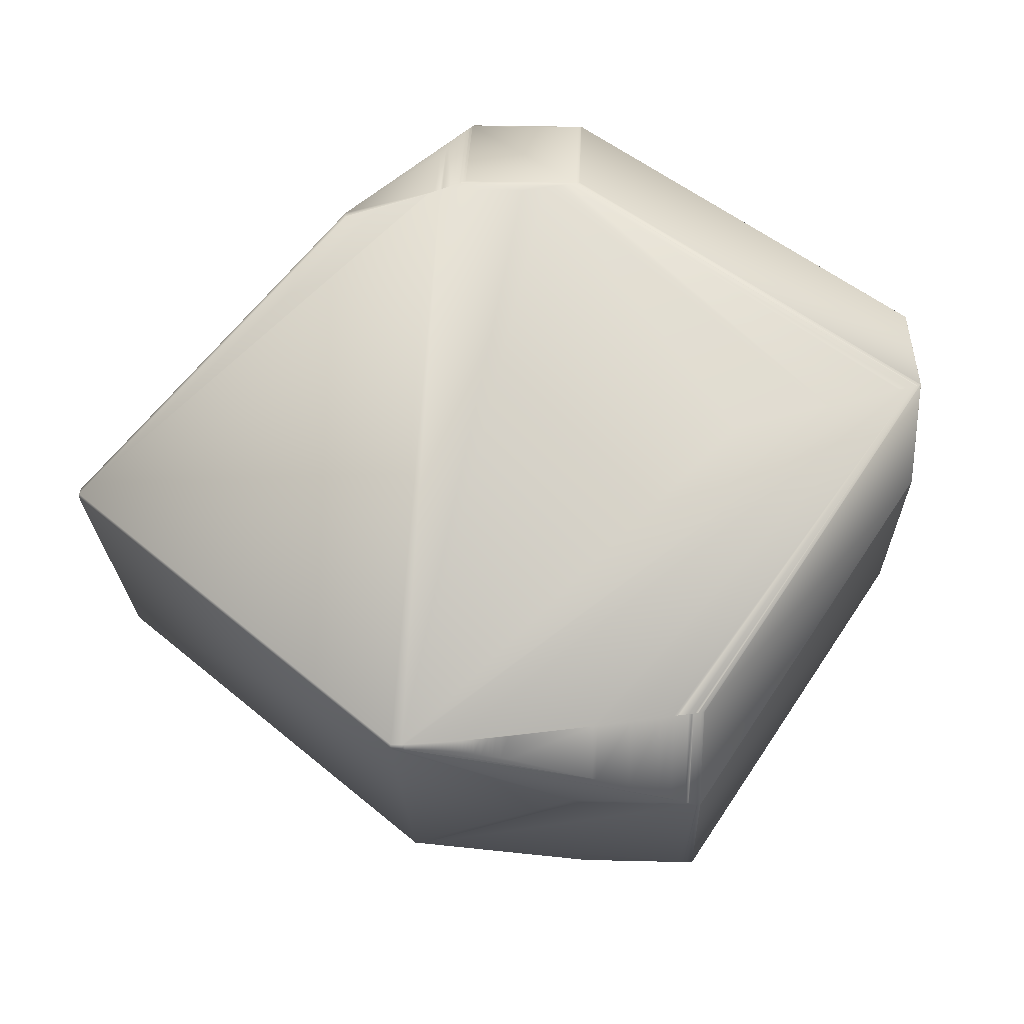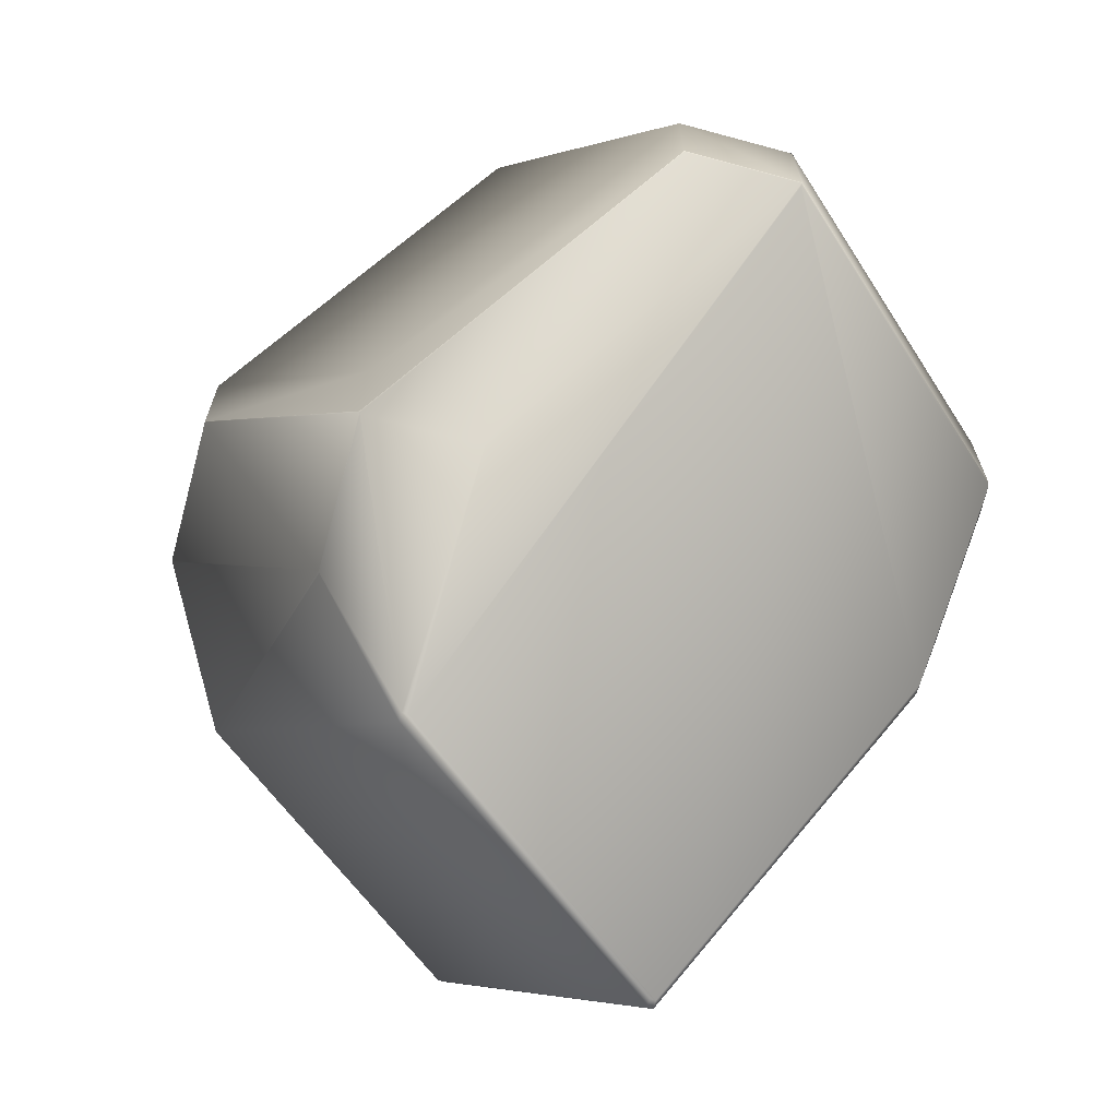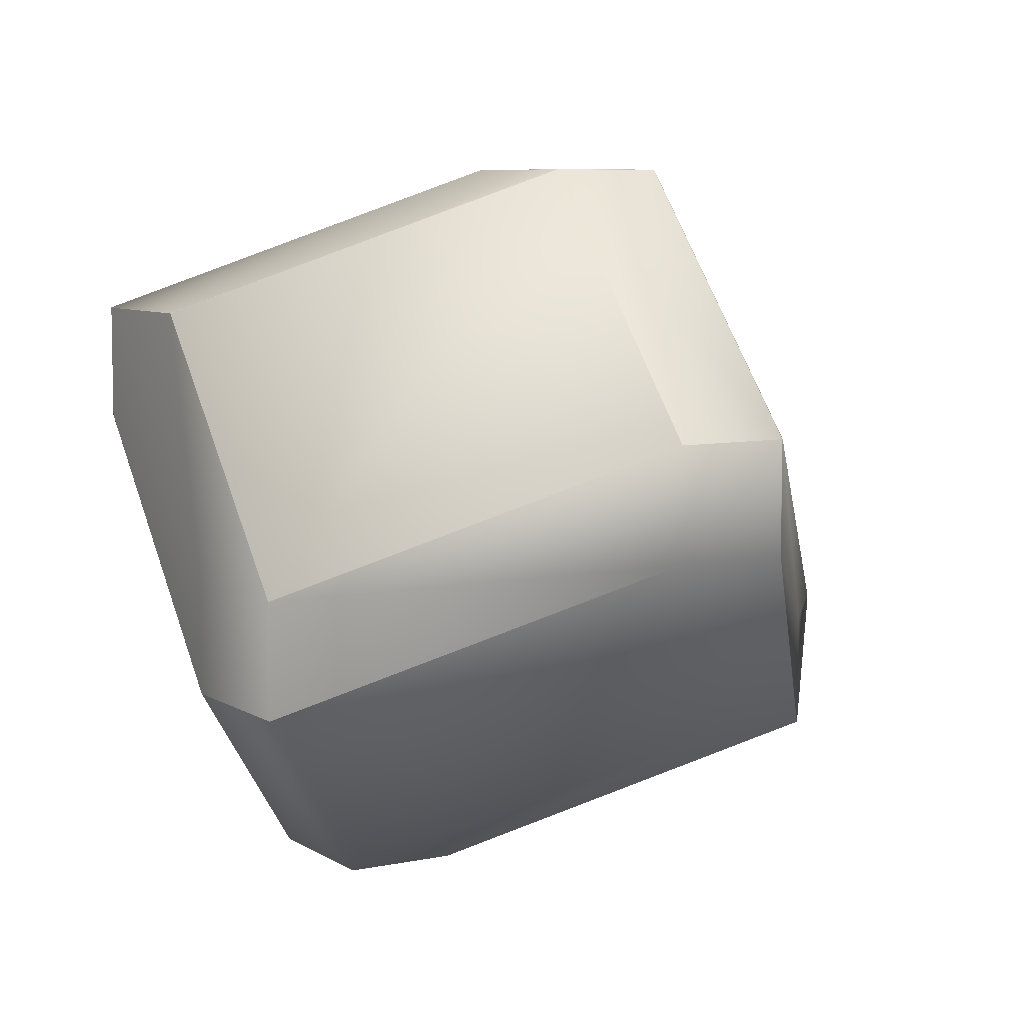
<metadata>
{"format":"obj","ext":"obj","renderer":"f3d","projection":"perspective","resolution":1024,"background":"white","views":[{"elev":30.7,"azim":-88.0,"up":"+Y"},{"elev":-68.7,"azim":74.8,"up":"+Z"},{"elev":7.2,"azim":58.8,"up":"+Y"}]}
</metadata>
<code>
v -0.1728 0.1742 0.8165
v -0.1728 0.1742 0.8145
v -0.1622 0.1557 0.8469
v -0.1728 0.1752 0.8145
v -0.1728 0.1752 0.8165
v -0.1727 0.1741 0.817
v -0.1727 0.1752 0.817
v -0.1663 0.1636 0.8512
v -0.1649 0.1608 0.8571
v -0.1635 0.1582 0.8625
v -0.1629 0.157 0.8649
v -0.1628 0.1568 0.8654
v -0.1622 0.1557 0.8676
v -0.09577 0.1507 0.7551
v -0.1346 0.2021 0.7543
v -0.1329 0.2021 0.7543
v -0.0941 0.1507 0.7551
v -0.134 0.1227 0.8152
v -0.08672 0.1331 0.7853
v -0.08684 0.1332 0.7851
v -0.0941 0.1518 0.7551
v -0.1329 0.2032 0.7543
v -0.01209 0.197 0.8253
v -0.01184 0.197 0.8255
v -0.01173 0.197 0.8256
v -0.0583 0.154 0.7853
v -0.05819 0.154 0.7854
v -0.01165 0.197 0.8257
v -0.01157 0.197 0.8257
v -0.1346 0.2032 0.7543
v -0.08597 0.2433 0.8169
v -0.08782 0.2391 0.8007
v -0.08784 0.2392 0.8011
v -0.08785 0.2393 0.8014
v -0.08786 0.2393 0.8018
v -0.08787 0.2394 0.8022
v -0.08788 0.2395 0.8025
v -0.08788 0.2396 0.8029
v -0.08788 0.2396 0.8033
v -0.08788 0.2397 0.8036
v -0.08787 0.2398 0.804
v -0.08787 0.2399 0.8043
v -0.08786 0.2399 0.8047
v -0.08785 0.24 0.805
v -0.08783 0.2401 0.8054
v -0.08781 0.2402 0.8057
v -0.08779 0.2402 0.8061
v -0.08777 0.2403 0.8064
v -0.08775 0.2404 0.8068
v -0.08605 0.2432 0.8167
v -0.08615 0.2391 0.8007
v -0.08557 0.2436 0.8181
v -0.0676 0.2436 0.8181
v -0.06533 0.2439 0.8191
v -0.06429 0.244 0.8196
v -0.061 0.2444 0.8211
v -0.05906 0.2446 0.822
v -0.05872 0.2446 0.8221
v -0.05838 0.2447 0.8223
v -0.05806 0.2447 0.8224
v -0.05775 0.2447 0.8226
v -0.05746 0.2447 0.8227
v -0.05718 0.2448 0.8229
v -0.05688 0.2448 0.823
v -0.0564 0.2448 0.8232
v -0.05618 0.2448 0.8233
v -0.05597 0.2448 0.8235
v -0.05544 0.2449 0.8238
v -0.05529 0.2449 0.8239
v -0.05515 0.2449 0.8239
v -0.134 0.1227 0.8172
v -0.1189 0.1073 0.8488
v -0.1193 0.1077 0.869
v -0.1614 0.1547 0.8697
v -0.1189 0.1073 0.8698
v -0.1614 0.1547 0.8482
v -0.08526 0.2439 0.8191
v -0.1619 0.1553 0.8474
v -0.1618 0.1552 0.8476
v -0.1188 0.1072 0.8489
v -0.1616 0.155 0.8479
v -0.1186 0.107 0.8493
v -0.1616 0.1549 0.848
v -0.1185 0.1069 0.8494
v -0.1184 0.1069 0.8495
v -0.1184 0.1068 0.8496
v -0.1183 0.1067 0.8498
v -0.1182 0.1067 0.8499
v -0.08666 0.133 0.7854
v -0.08661 0.133 0.7855
v -0.1169 0.2177 0.9036
v -0.1234 0.2135 0.8761
v -0.08459 0.2444 0.8395
v -0.1198 0.2162 0.8926
v -0.1196 0.2163 0.8934
v -0.08526 0.2439 0.8351
v -0.1182 0.2171 0.8987
v -0.0583 0.1331 0.7853
v -0.05819 0.133 0.7854
v -0.1726 0.1741 0.8176
v -0.1726 0.1752 0.8176
v -0.1725 0.174 0.8181
v -0.1725 0.1752 0.8181
v -0.1725 0.174 0.8187
v -0.1725 0.1752 0.8187
v -0.1724 0.1739 0.8192
v -0.1724 0.1752 0.8192
v -0.1723 0.1739 0.8198
v -0.1723 0.1752 0.8198
v -0.1163 0.218 0.9057
v -0.1722 0.1738 0.8204
v -0.1722 0.1752 0.8204
v -0.1721 0.1737 0.821
v -0.1721 0.1752 0.821
v -0.1665 0.164 0.8503
v -0.1162 0.218 0.9061
v -0.172 0.1736 0.8215
v -0.172 0.1752 0.8215
v -0.1719 0.1735 0.8221
v -0.1719 0.1752 0.8221
v -0.1718 0.1734 0.8227
v -0.1718 0.1752 0.8227
v -0.1717 0.1733 0.8233
v -0.1717 0.1752 0.8233
v -0.1161 0.2181 0.9065
v -0.1716 0.1732 0.824
v -0.1716 0.1752 0.824
v -0.1715 0.1731 0.8246
v -0.1715 0.1752 0.8246
v -0.1157 0.2183 0.9081
v -0.1714 0.1729 0.8252
v -0.1714 0.1752 0.8252
v -0.1713 0.1728 0.8258
v -0.1713 0.1752 0.8258
v -0.1712 0.1727 0.8265
v -0.1712 0.1752 0.8265
v -0.1711 0.1725 0.8271
v -0.1711 0.1752 0.8271
v -0.171 0.1724 0.8278
v -0.171 0.1752 0.8278
v -0.1665 0.1756 0.8503
v -0.1708 0.1722 0.8284
v -0.1708 0.1752 0.8284
v -0.1707 0.172 0.8291
v -0.1707 0.1752 0.8291
v -0.1705 0.1716 0.8304
v -0.1705 0.1752 0.8304
v -0.1702 0.1712 0.8318
v -0.1702 0.1752 0.8318
v -0.1701 0.171 0.8325
v -0.1701 0.1752 0.8325
v -0.1699 0.1708 0.8332
v -0.1699 0.1752 0.8332
v -0.1698 0.1706 0.8339
v -0.1698 0.1752 0.8339
v -0.1695 0.1701 0.8353
v -0.1695 0.1752 0.8353
v -0.1663 0.1756 0.8512
v -0.08427 0.2446 0.8415
v -0.1649 0.1756 0.8571
v -0.0839 0.2448 0.8437
v -0.0842 0.2446 0.8419
v -0.08414 0.2447 0.8422
v -0.08409 0.2447 0.8425
v -0.1635 0.1756 0.8625
v -0.08459 0.2444 0.8211
v -0.08509 0.244 0.8196
v -0.1629 0.1756 0.8649
v -0.08427 0.2446 0.822
v -0.1154 0.2183 0.9089
v -0.1622 0.1756 0.8676
v -0.0842 0.2446 0.8221
v -0.1628 0.1756 0.8654
v -0.1153 0.2184 0.9091
v -0.08414 0.2447 0.8223
v -0.1627 0.1756 0.8658
v -0.08409 0.2447 0.8224
v -0.116 0.2181 0.9068
v -0.08403 0.2447 0.8226
v -0.08403 0.2447 0.8428
v -0.0839 0.2448 0.823
v -0.08397 0.2447 0.8227
v -0.08392 0.2448 0.8229
v -0.08373 0.2448 0.8233
v -0.162 0.1554 0.8682
v -0.162 0.1756 0.8682
v -0.1619 0.1553 0.8685
v -0.08373 0.2448 0.8444
v -0.08368 0.2448 0.8446
v -0.1619 0.1756 0.8685
v -0.1151 0.2184 0.9097
v -0.1152 0.2184 0.9095
v -0.08368 0.2448 0.8235
v -0.1618 0.1552 0.8687
v -0.1618 0.1756 0.8687
v -0.1188 0.1072 0.8701
v -0.08348 0.2449 0.8239
v -0.1616 0.155 0.8692
v -0.1616 0.1549 0.8694
v -0.1616 0.1755 0.8694
v -0.08358 0.2449 0.845
v -0.08348 0.2449 0.8453
v -0.1186 0.107 0.8706
v -0.1613 0.1545 0.87
v -0.1613 0.1546 0.8699
v -0.08344 0.2449 0.8455
v -0.08353 0.2449 0.8452
v -0.1616 0.1755 0.8692
v -0.115 0.2184 0.91
v -0.1185 0.1069 0.8708
v -0.1614 0.1755 0.8697
v -0.1184 0.1068 0.8711
v -0.115 0.2184 0.9099
v -0.08344 0.2449 0.8239
v -0.05515 0.2449 0.8455
v -0.08339 0.2449 0.8456
v -0.05503 0.2449 0.8456
v -0.05503 0.2449 0.824
v -0.1613 0.1755 0.87
v -0.05492 0.2449 0.8241
v -0.1183 0.1067 0.8713
v -0.1612 0.1544 0.8703
v -0.1612 0.1545 0.8702
v -0.1148 0.2185 0.9103
v -0.1149 0.2185 0.9102
v -0.08334 0.2449 0.8457
v -0.05492 0.2449 0.8457
v -0.1182 0.1067 0.8714
v -0.0833 0.2449 0.8458
v -0.05483 0.2449 0.8458
v -0.05483 0.2449 0.8242
v -0.1612 0.1754 0.8702
v -0.1148 0.2185 0.9104
v -0.1181 0.1066 0.85
v -0.08656 0.133 0.7855
v -0.1181 0.1066 0.8716
v -0.1611 0.1544 0.8704
v -0.08326 0.2449 0.8459
v -0.05475 0.2449 0.8459
v -0.05475 0.2449 0.8243
v -0.1612 0.1754 0.8703
v -0.01157 0.176 0.8257
v -0.1147 0.2184 0.9105
v -0.1181 0.1066 0.8501
v -0.1181 0.1066 0.8717
v -0.0581 0.133 0.7855
v -0.08321 0.2449 0.8459
v -0.05468 0.2449 0.8459
v -0.05468 0.2449 0.8243
v -0.1611 0.1754 0.8704
v -0.08955 0.1066 0.8501
v -0.08946 0.1066 0.8501
v -0.118 0.1066 0.8501
v -0.05803 0.133 0.7855
v -0.1146 0.2184 0.9106
v -0.118 0.1066 0.8718
v -0.08317 0.2449 0.846
v -0.05464 0.2449 0.846
v -0.05464 0.2449 0.8244
v -0.161 0.1544 0.8704
v -0.161 0.1754 0.8704
v -0.01151 0.197 0.8258
v -0.05797 0.1329 0.7856
v -0.08939 0.1065 0.8502
v -0.1179 0.1065 0.8502
v -0.1146 0.2184 0.9106
v -0.01147 0.197 0.8258
v -0.1179 0.1065 0.8718
v -0.161 0.1544 0.8705
v -0.01151 0.176 0.8258
v -0.08313 0.2448 0.846
v -0.0546 0.2448 0.846
v -0.0546 0.2448 0.8244
v -0.161 0.1754 0.8705
v -0.05793 0.1329 0.7857
v -0.08934 0.1065 0.8503
v -0.1179 0.1065 0.8503
v -0.1145 0.2184 0.9107
v -0.1179 0.1065 0.8719
v -0.01147 0.176 0.8258
v -0.08601 0.2184 0.9107
v -0.08598 0.2184 0.9107
v -0.05458 0.2448 0.8461
v -0.05458 0.2448 0.8245
v -0.01145 0.197 0.8259
v -0.0579 0.1329 0.7857
v -0.0893 0.1065 0.8503
v -0.1178 0.1065 0.8503
v -0.1609 0.1543 0.8705
v -0.1145 0.1974 0.9107
v -0.1145 0.2184 0.9107
v -0.1178 0.1065 0.8719
v -0.01145 0.176 0.8259
v -0.1145 0.1974 0.9107
v -0.08597 0.2184 0.9107
v -0.01145 0.197 0.8475
v -0.04284 0.1706 0.9121
v -0.01144 0.197 0.8475
v -0.07137 0.1496 0.9121
v -0.01144 0.197 0.8259
v -0.08929 0.1065 0.8504
v -0.0893 0.1065 0.8719
v -0.1178 0.1065 0.872
v -0.07132 0.1496 0.9121
v -0.1145 0.1974 0.9107
v -0.1145 0.2184 0.9107
v -0.05789 0.1329 0.7858
v -0.01144 0.176 0.8259
v -0.08929 0.1065 0.872
v -0.04284 0.1705 0.9121
v -0.01144 0.176 0.8475
v -0.05789 0.1329 0.8073
v -0.04284 0.1496 0.9121
v -0.04284 0.1496 0.9121
v -0.07128 0.1496 0.9121
v -0.1144 0.2184 0.9107
v -0.08598 0.2184 0.9107
v -0.1144 0.1974 0.9107
v -0.07128 0.1705 0.9121
f 1 2 3
f 1 4 2
f 1 5 4
f 1 6 7
f 1 7 5
f 1 8 6
f 1 9 8
f 1 10 9
f 1 11 10
f 1 12 11
f 1 3 13
f 1 13 12
f 14 15 16
f 14 16 17
f 14 2 15
f 14 18 2
f 14 17 19
f 14 20 18
f 14 19 20
f 21 16 22
f 21 22 23
f 21 17 16
f 21 23 24
f 21 24 25
f 21 26 27
f 21 27 17
f 21 25 28
f 21 28 29
f 21 29 26
f 15 30 16
f 15 2 4
f 15 4 30
f 30 4 31
f 30 32 22
f 30 22 16
f 30 33 32
f 30 34 33
f 30 35 34
f 30 36 35
f 30 37 36
f 30 38 37
f 30 39 38
f 30 40 39
f 30 41 40
f 30 42 41
f 30 43 42
f 30 44 43
f 30 45 44
f 30 46 45
f 30 47 46
f 30 48 47
f 30 49 48
f 30 50 49
f 30 31 50
f 51 32 52
f 51 22 32
f 51 53 54
f 51 52 53
f 51 54 55
f 51 55 56
f 51 56 57
f 51 57 58
f 51 58 59
f 51 59 60
f 51 60 61
f 51 61 62
f 51 62 63
f 51 63 64
f 51 64 65
f 51 65 66
f 51 66 67
f 51 67 68
f 51 68 69
f 51 69 70
f 51 23 22
f 51 70 24
f 51 24 23
f 2 18 3
f 71 18 72
f 71 73 74
f 71 72 75
f 71 75 73
f 71 76 18
f 71 74 76
f 4 5 77
f 4 77 31
f 32 33 31
f 32 31 52
f 18 78 3
f 18 79 78
f 18 80 72
f 18 81 79
f 18 82 80
f 18 83 81
f 18 84 82
f 18 85 84
f 18 76 83
f 18 86 85
f 18 20 19
f 18 87 86
f 18 88 87
f 18 19 89
f 18 89 90
f 18 90 88
f 5 7 91
f 5 92 93
f 5 94 92
f 5 95 94
f 5 96 77
f 5 97 95
f 5 93 96
f 5 91 97
f 17 98 19
f 17 27 99
f 17 99 98
f 6 100 101
f 6 101 7
f 6 8 100
f 33 34 31
f 7 101 91
f 100 102 103
f 100 103 101
f 100 104 102
f 100 8 104
f 34 35 31
f 101 103 91
f 102 104 105
f 102 105 103
f 35 36 31
f 103 105 91
f 104 106 107
f 104 107 105
f 104 8 106
f 36 37 31
f 105 107 91
f 106 108 109
f 106 109 107
f 106 8 108
f 37 38 31
f 107 109 110
f 107 110 91
f 108 111 112
f 108 112 109
f 108 8 111
f 38 39 50
f 38 50 31
f 109 112 110
f 111 113 114
f 111 114 112
f 111 115 113
f 111 8 115
f 39 40 50
f 112 114 116
f 112 116 110
f 113 117 118
f 113 118 114
f 113 115 117
f 40 41 50
f 114 118 116
f 117 119 120
f 117 120 118
f 117 115 119
f 41 42 50
f 118 120 116
f 119 121 122
f 119 122 120
f 119 115 121
f 42 43 50
f 120 122 116
f 121 123 124
f 121 124 122
f 121 115 123
f 43 44 50
f 122 124 125
f 122 125 116
f 123 126 127
f 123 127 124
f 123 115 126
f 44 45 50
f 124 127 125
f 126 128 129
f 126 129 127
f 126 115 128
f 45 46 50
f 127 129 130
f 127 130 125
f 128 131 132
f 128 132 129
f 128 115 131
f 46 47 50
f 129 132 130
f 131 133 134
f 131 134 132
f 131 115 133
f 47 48 50
f 132 134 130
f 133 135 136
f 133 136 134
f 133 115 135
f 48 49 50
f 134 136 130
f 135 137 138
f 135 138 136
f 135 115 137
f 136 138 130
f 137 139 140
f 137 140 138
f 137 115 139
f 138 140 141
f 138 141 130
f 139 142 143
f 139 143 140
f 139 115 142
f 140 143 141
f 142 144 145
f 142 145 143
f 142 115 144
f 143 145 141
f 144 146 147
f 144 147 145
f 144 115 146
f 145 147 141
f 146 148 149
f 146 149 147
f 146 115 148
f 147 149 141
f 148 150 151
f 148 151 149
f 148 115 150
f 92 94 93
f 149 151 141
f 150 152 153
f 150 153 151
f 150 115 152
f 151 153 141
f 152 154 155
f 152 155 153
f 152 115 154
f 153 155 141
f 154 156 157
f 154 157 155
f 154 115 156
f 155 157 141
f 156 115 141
f 156 141 157
f 115 8 158
f 115 158 141
f 94 95 159
f 94 159 93
f 141 158 130
f 8 9 160
f 8 160 158
f 31 77 52
f 95 97 161
f 95 162 159
f 95 163 162
f 95 164 163
f 95 161 164
f 158 160 130
f 53 52 77
f 53 77 54
f 9 10 165
f 9 165 160
f 96 93 166
f 96 166 77
f 54 77 167
f 54 167 55
f 77 166 167
f 97 91 161
f 160 165 130
f 55 167 166
f 55 166 56
f 10 11 168
f 10 168 165
f 93 159 169
f 93 169 166
f 56 166 169
f 56 169 57
f 91 110 161
f 165 168 170
f 165 170 130
f 11 12 13
f 11 13 171
f 11 171 168
f 159 172 169
f 159 162 172
f 57 169 172
f 57 172 58
f 110 116 161
f 168 173 174
f 168 171 173
f 168 174 170
f 172 162 175
f 172 175 58
f 162 163 175
f 58 175 59
f 116 125 161
f 173 176 174
f 173 171 176
f 175 163 177
f 175 177 59
f 163 164 177
f 59 177 60
f 125 178 161
f 125 130 178
f 176 171 174
f 177 164 179
f 177 179 60
f 164 180 179
f 164 161 180
f 60 179 61
f 178 130 161
f 179 180 181
f 179 182 61
f 179 181 182
f 180 161 181
f 61 182 62
f 182 183 62
f 182 181 183
f 62 183 63
f 183 181 184
f 183 184 63
f 63 65 64
f 63 184 66
f 63 66 65
f 3 78 13
f 181 161 184
f 13 185 186
f 13 186 171
f 13 78 187
f 13 187 185
f 161 130 188
f 161 188 184
f 73 75 74
f 130 170 189
f 130 189 188
f 171 186 190
f 171 190 191
f 171 192 174
f 171 191 192
f 185 187 190
f 185 190 186
f 78 79 187
f 184 188 193
f 184 193 66
f 187 79 194
f 187 194 195
f 187 195 190
f 188 189 193
f 72 80 75
f 75 80 196
f 75 196 74
f 66 193 67
f 170 174 189
f 190 195 191
f 79 81 194
f 193 189 197
f 193 197 67
f 194 81 198
f 194 198 199
f 194 199 200
f 194 200 195
f 189 174 201
f 189 201 202
f 189 202 197
f 80 82 196
f 196 82 203
f 196 203 204
f 196 205 74
f 196 204 205
f 67 197 69
f 67 69 68
f 174 192 206
f 174 207 201
f 174 202 207
f 174 206 202
f 195 208 209
f 195 200 208
f 195 209 191
f 81 83 198
f 198 83 199
f 201 207 202
f 82 84 203
f 203 84 210
f 203 210 204
f 192 191 206
f 208 200 209
f 83 76 199
f 199 76 74
f 199 74 211
f 199 211 200
f 84 85 86
f 84 86 210
f 210 86 212
f 210 212 204
f 191 213 206
f 191 209 213
f 200 211 209
f 197 202 214
f 197 214 69
f 202 206 214
f 69 214 70
f 213 209 206
f 215 206 216
f 215 70 206
f 215 217 218
f 215 216 217
f 215 218 70
f 74 205 204
f 74 204 219
f 74 219 211
f 214 206 70
f 206 209 216
f 86 87 212
f 70 218 220
f 70 220 25
f 70 25 24
f 212 87 221
f 212 221 222
f 212 223 204
f 212 222 223
f 209 211 224
f 209 225 216
f 209 224 225
f 211 219 224
f 217 216 226
f 217 227 220
f 217 226 227
f 217 220 218
f 216 225 226
f 87 88 221
f 221 88 228
f 221 228 222
f 225 224 226
f 227 226 229
f 227 230 231
f 227 229 230
f 227 231 220
f 204 223 232
f 204 232 219
f 26 29 27
f 226 224 233
f 226 233 229
f 88 234 228
f 88 90 235
f 88 235 234
f 228 234 236
f 228 236 237
f 228 237 222
f 220 231 28
f 220 28 25
f 98 99 89
f 98 89 19
f 224 219 233
f 219 232 233
f 230 229 238
f 230 239 240
f 230 238 239
f 230 240 231
f 223 222 241
f 223 241 232
f 27 29 242
f 27 242 99
f 229 233 243
f 229 243 238
f 234 244 236
f 234 235 244
f 236 244 245
f 236 245 237
f 231 240 29
f 231 29 28
f 99 246 90
f 99 90 89
f 99 242 246
f 233 232 243
f 232 241 243
f 239 238 247
f 239 248 249
f 239 247 248
f 239 249 240
f 222 237 250
f 222 250 241
f 251 244 235
f 251 252 253
f 251 253 244
f 251 254 252
f 251 235 254
f 238 243 255
f 238 255 247
f 240 249 29
f 244 253 245
f 245 253 256
f 245 256 237
f 246 254 235
f 246 242 254
f 246 235 90
f 243 241 250
f 243 250 255
f 248 247 257
f 248 258 259
f 248 257 258
f 248 259 249
f 237 256 260
f 237 260 261
f 237 261 250
f 29 249 262
f 29 262 242
f 252 254 263
f 252 264 265
f 252 265 253
f 252 263 264
f 247 255 266
f 247 266 257
f 249 259 267
f 249 267 262
f 253 265 256
f 256 268 269
f 256 265 268
f 256 269 260
f 254 242 270
f 254 270 263
f 255 250 261
f 255 261 266
f 242 262 270
f 258 257 271
f 258 272 273
f 258 271 272
f 258 273 259
f 260 269 274
f 260 274 261
f 264 263 275
f 264 276 277
f 264 277 265
f 264 275 276
f 262 267 270
f 257 266 278
f 257 278 271
f 268 265 277
f 268 277 279
f 268 279 269
f 259 273 267
f 263 270 280
f 263 280 275
f 266 261 274
f 266 274 278
f 270 267 280
f 272 271 281
f 272 281 282
f 272 283 284
f 272 282 283
f 272 284 273
f 267 273 285
f 267 285 280
f 276 275 286
f 276 287 288
f 276 288 277
f 276 286 287
f 269 279 289
f 269 290 274
f 269 289 290
f 271 278 281
f 281 278 291
f 281 291 282
f 273 284 285
f 277 288 279
f 279 288 292
f 279 292 289
f 275 280 286
f 278 290 291
f 278 274 290
f 280 285 293
f 280 293 286
f 290 289 294
f 290 294 291
f 283 285 284
f 283 282 295
f 283 296 285
f 283 297 298
f 283 295 297
f 283 298 296
f 289 299 294
f 289 292 299
f 285 296 300
f 285 300 293
f 287 292 288
f 287 286 301
f 287 302 292
f 287 301 302
f 299 292 303
f 299 304 305
f 299 303 304
f 299 305 294
f 282 291 306
f 282 306 295
f 292 302 303
f 286 293 307
f 286 307 301
f 291 294 306
f 293 300 308
f 293 308 307
f 296 298 300
f 302 301 309
f 302 309 303
f 294 305 306
f 297 295 310
f 297 310 298
f 311 300 298
f 311 312 308
f 311 313 309
f 311 308 300
f 311 298 310
f 311 309 312
f 311 310 314
f 311 314 313
f 312 301 307
f 312 307 308
f 312 309 301
f 304 313 315
f 304 303 309
f 304 309 313
f 304 315 305
f 295 306 316
f 295 316 317
f 295 317 310
f 313 314 315
f 306 305 316
f 305 315 318
f 305 318 316
f 315 319 318
f 315 314 319
f 319 310 317
f 319 314 310
f 319 316 318
f 319 317 316

</code>
